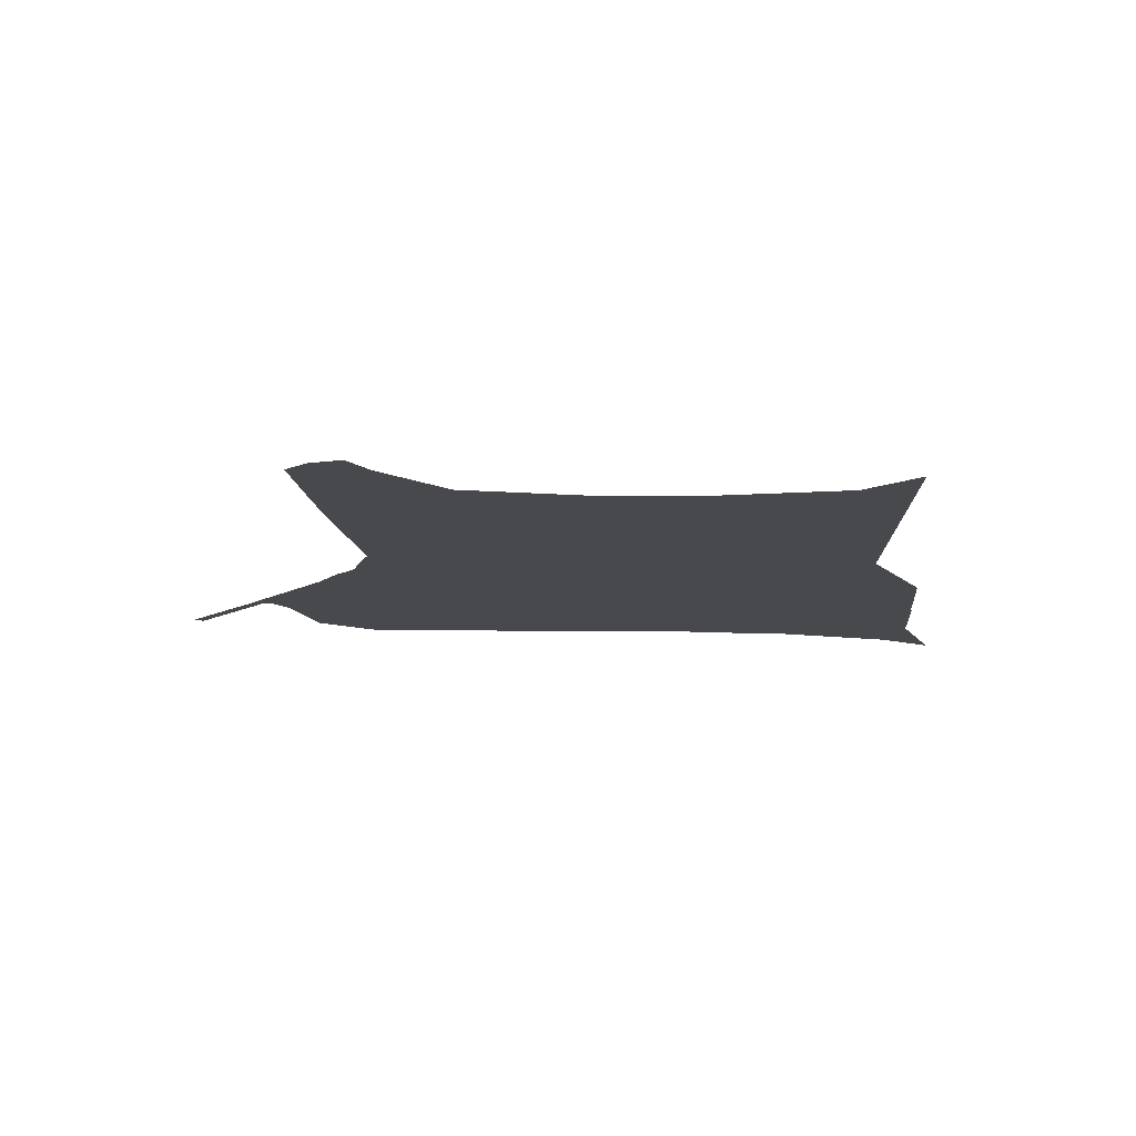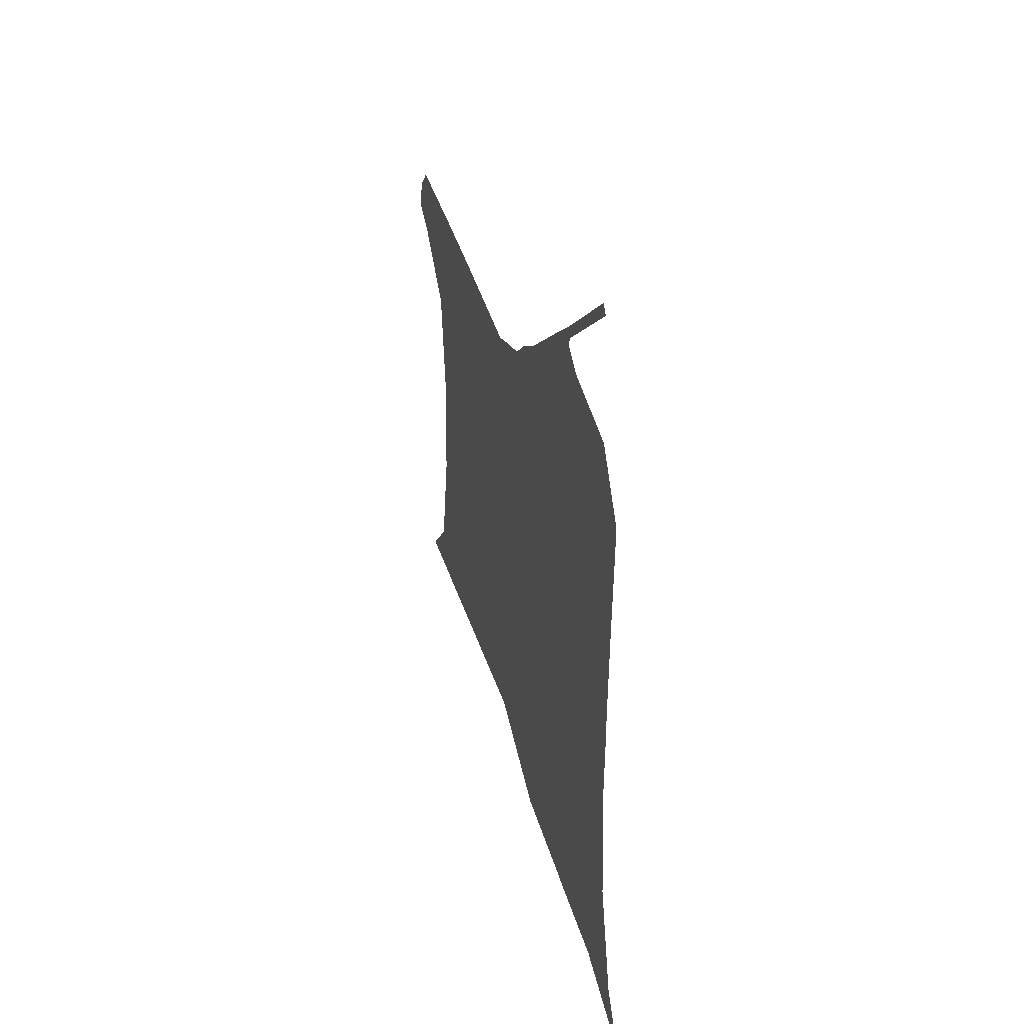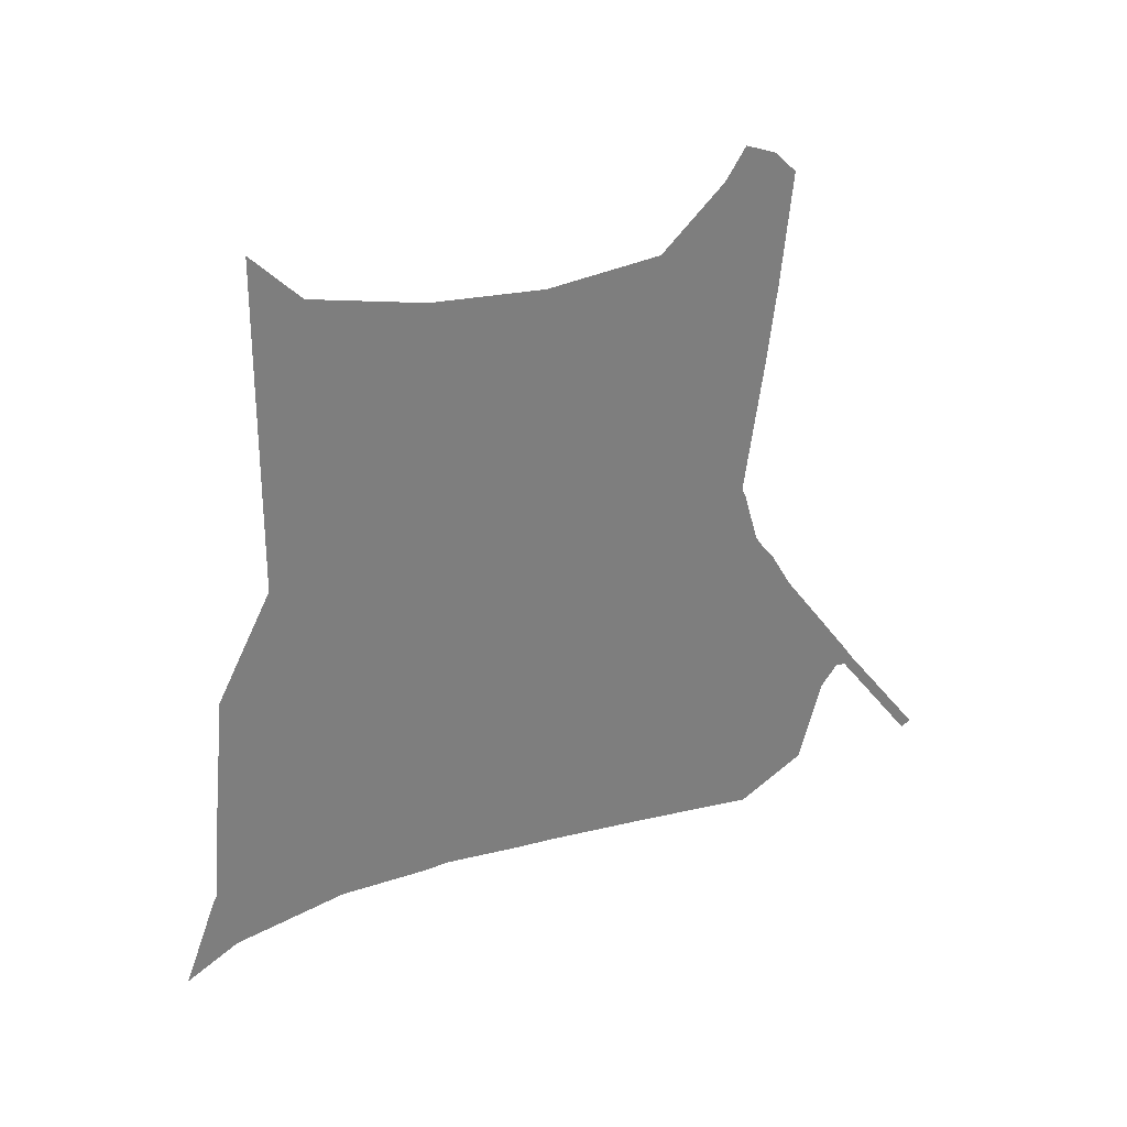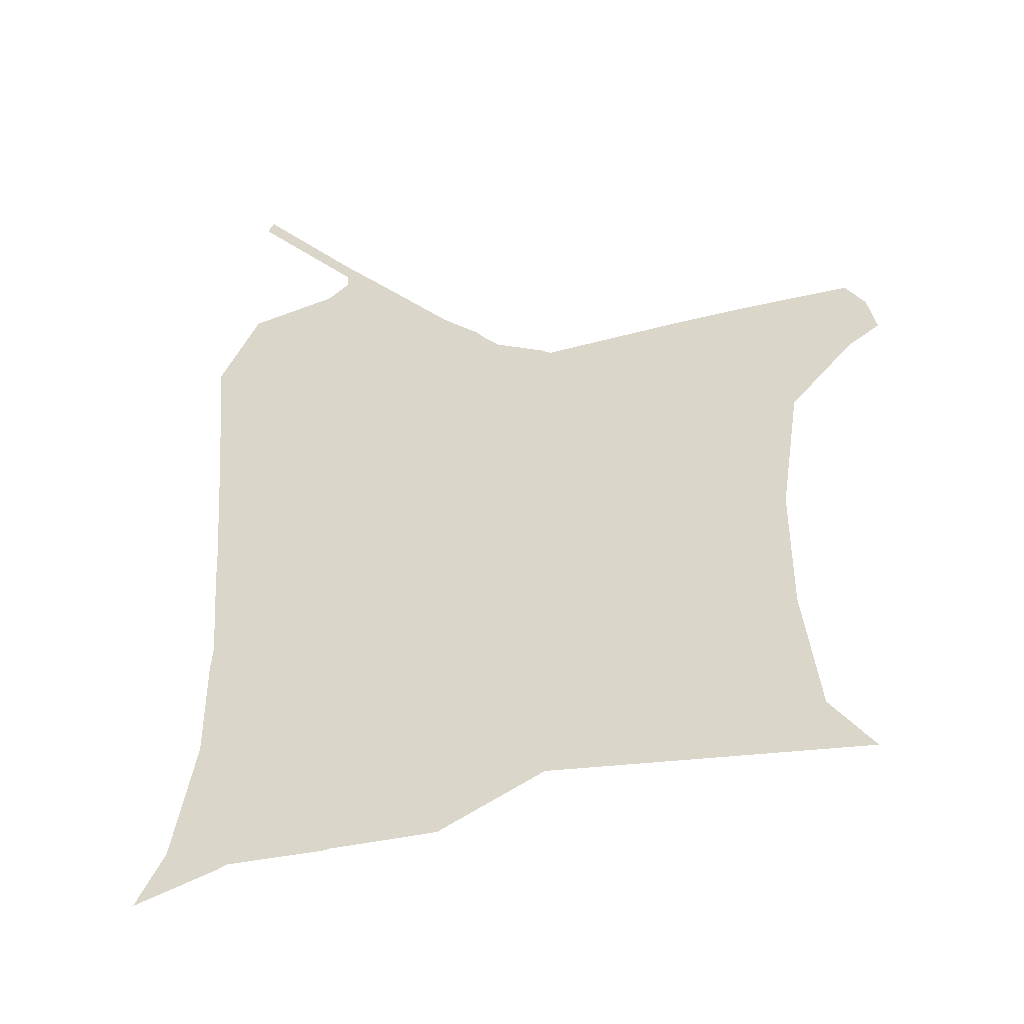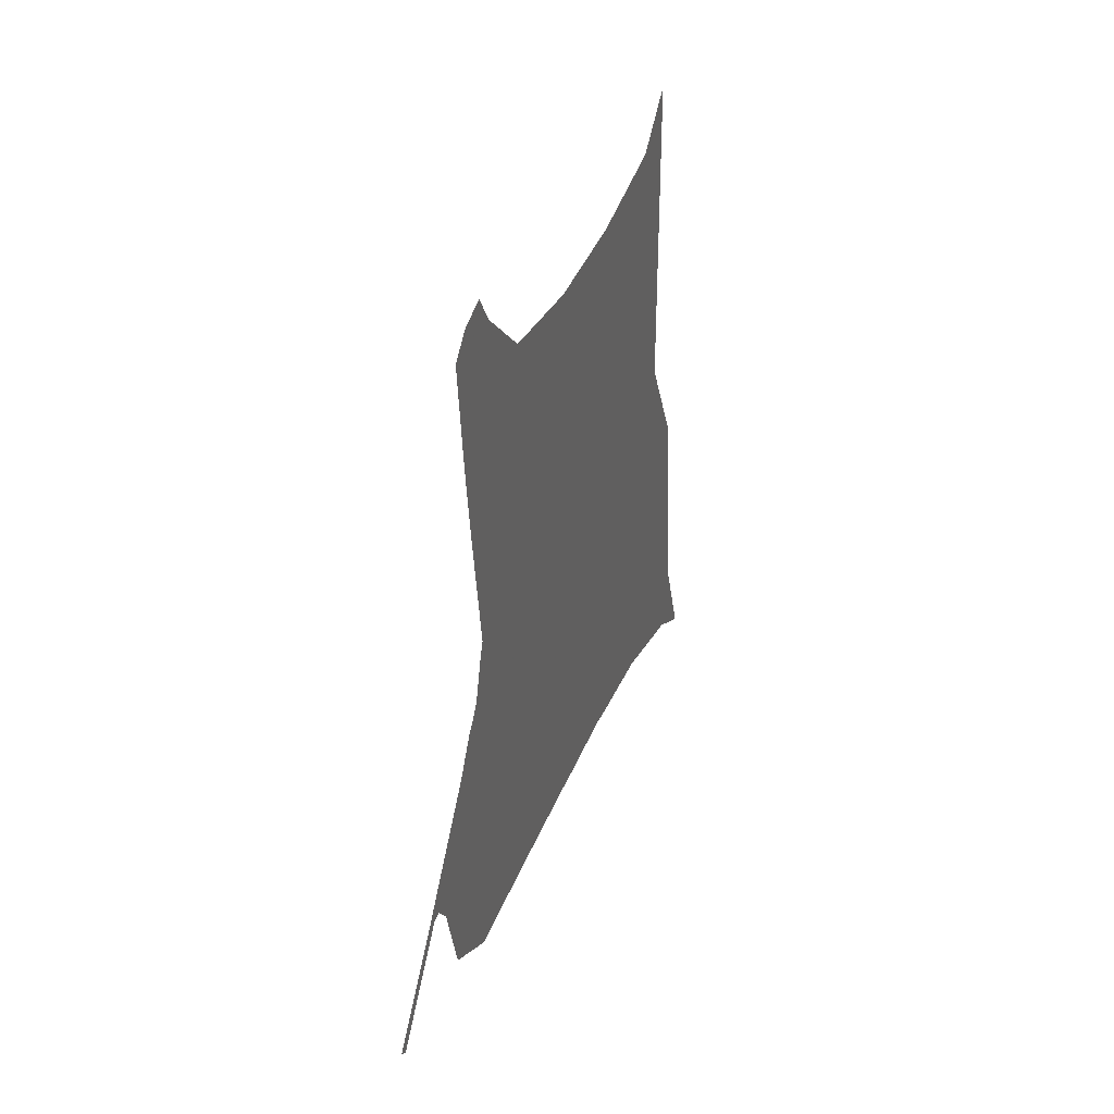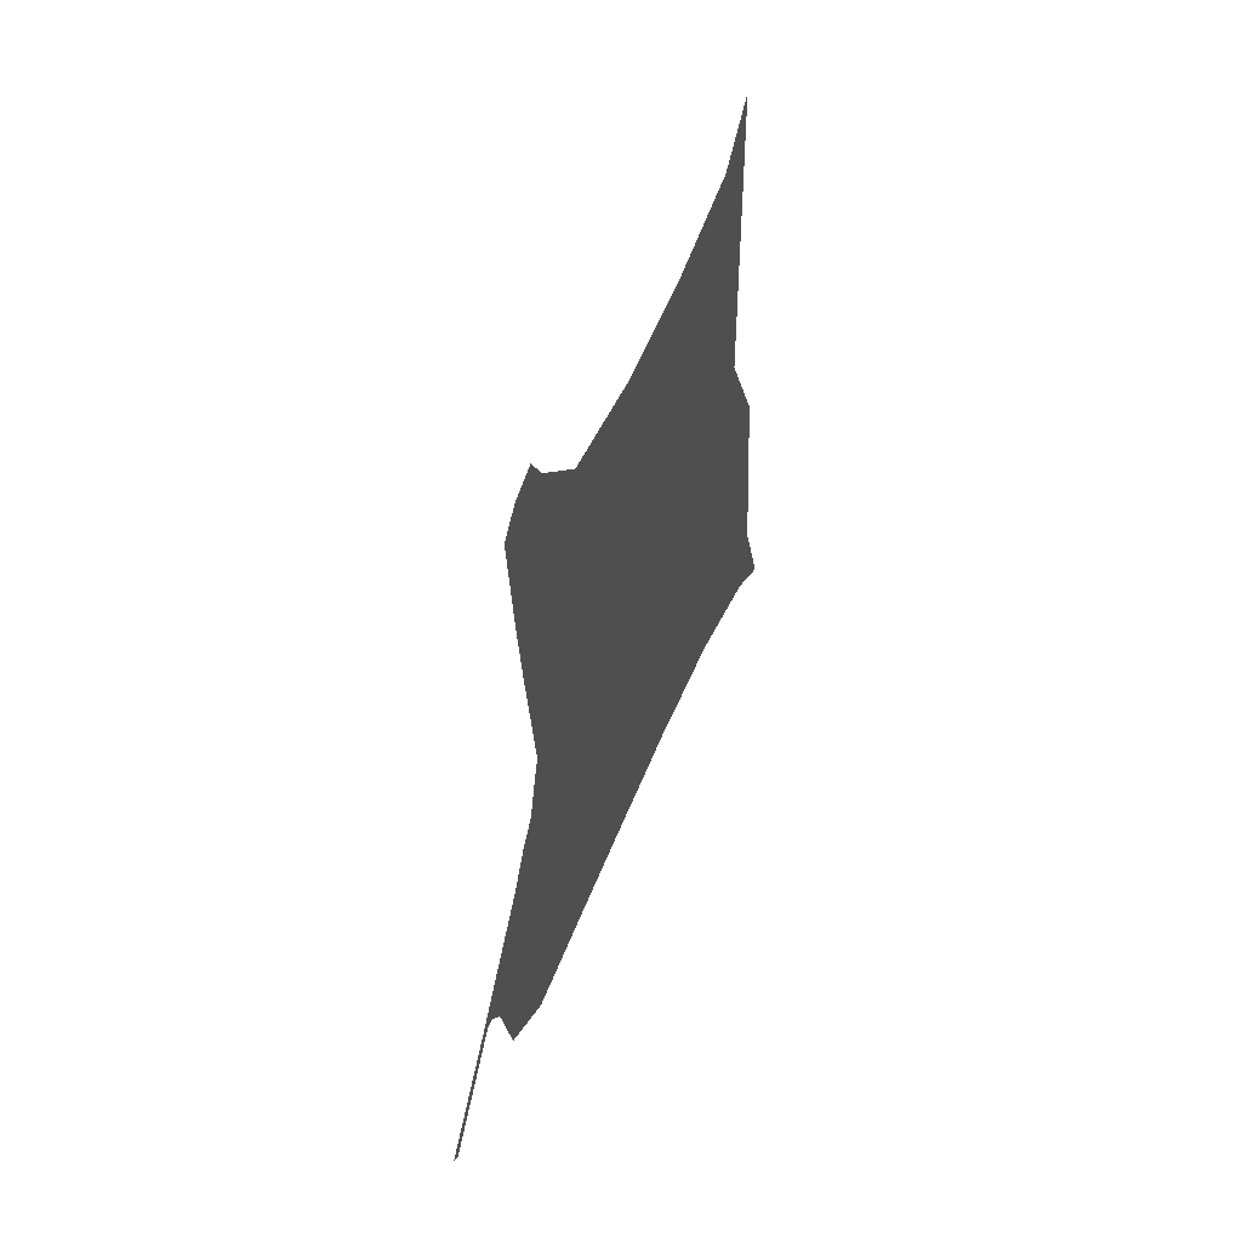
<metadata>
{"format":"obj","ext":"obj","renderer":"f3d","projection":"perspective","resolution":1024,"background":"white","views":[{"elev":78.0,"azim":-89.4,"up":"+Z"},{"elev":34.3,"azim":164.4,"up":"+Y"},{"elev":31.3,"azim":68.6,"up":"+Z"},{"elev":-24.6,"azim":-76.8,"up":"+Y"},{"elev":38.8,"azim":-159.1,"up":"+Z"},{"elev":52.7,"azim":-158.7,"up":"+Z"}]}
</metadata>
<code>
v 28.91 17.54 18
v 28.91 17.04 17
v 28.91 17 16.57
v 28.91 16.95 16
v 28.91 16.94 15.91
v 28.91 16.86 15
v 28.91 16.82 14.91
v 28.91 16.53 14.11
v 28.91 17 14.4
v 28.91 18 14.66
v 28.91 18.8 14.71
v 28.91 19 14.74
v 28.91 19.72 14.71
v 28.91 20 14.71
v 28.91 21 14.68
v 28.91 22 14.63
v 28.91 22.57 15
v 28.91 22.77 15.77
v 28.91 22.91 15.96
v 28.91 23 15.95
v 28.91 23.69 15.05
v 28.91 23.77 15.11
v 28.91 23.08 16
v 28.91 22.96 16.17
v 28.91 22.36 17
v 28.91 22.17 17.33
v 28.91 22.09 17.43
v 28.91 22 17.55
v 28.91 21.87 18
v 28.91 21.84 18.09
v 28.91 22 19.3
v 28.91 22.09 20
v 28.91 22.19 21
v 28.91 22 21.19
v 28.91 21.91 21.22
v 28.91 21.73 21.29
v 28.91 21.55 21
v 28.91 21 20.45
v 28.91 20 20.31
v 28.91 19 20.36
v 28.91 18 20.56
v 28.91 17.57 20.99
f 12 11 3
f 11 10 4
f 2 12 3
f 9 6 10
f 10 6 5
f 4 10 5
f 7 9 8
f 6 9 7
f 3 11 4
f 1 12 2
f 1 13 12
f 15 14 27
f 18 25 24
f 17 16 18
f 18 16 15
f 19 18 24
f 18 15 25
f 25 27 26
f 24 23 20
f 19 24 20
f 21 23 22
f 21 20 23
f 25 15 27
f 27 14 28
f 28 14 13
f 1 28 13
f 30 29 28
f 1 30 28
f 38 31 39
f 39 31 30
f 38 37 32
f 35 34 37
f 37 34 33
f 37 36 35
f 1 42 41
f 32 37 33
f 31 38 32
f 1 39 30
f 1 40 39
f 1 41 40

</code>
